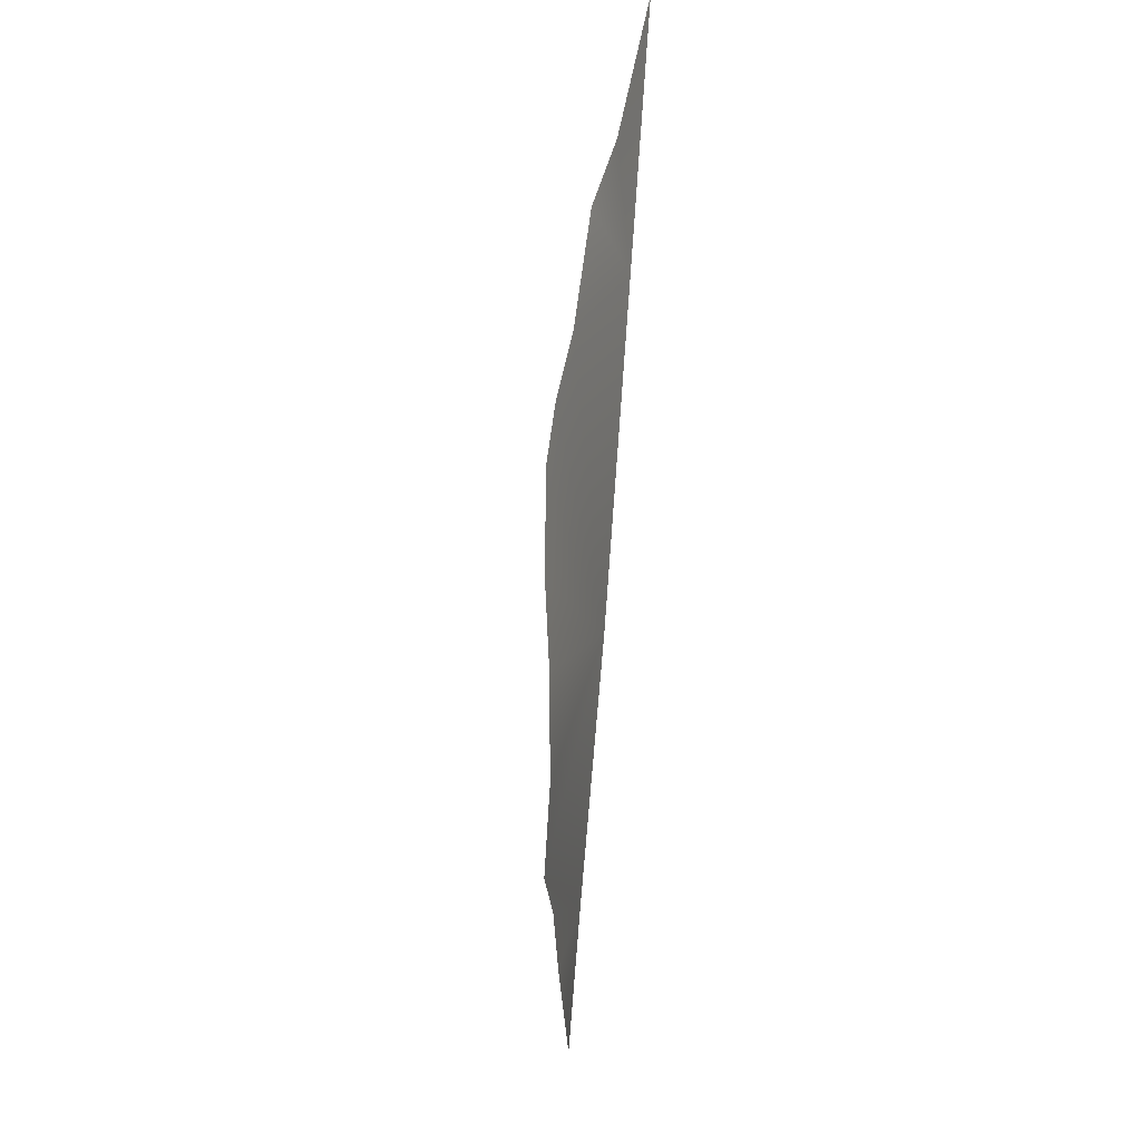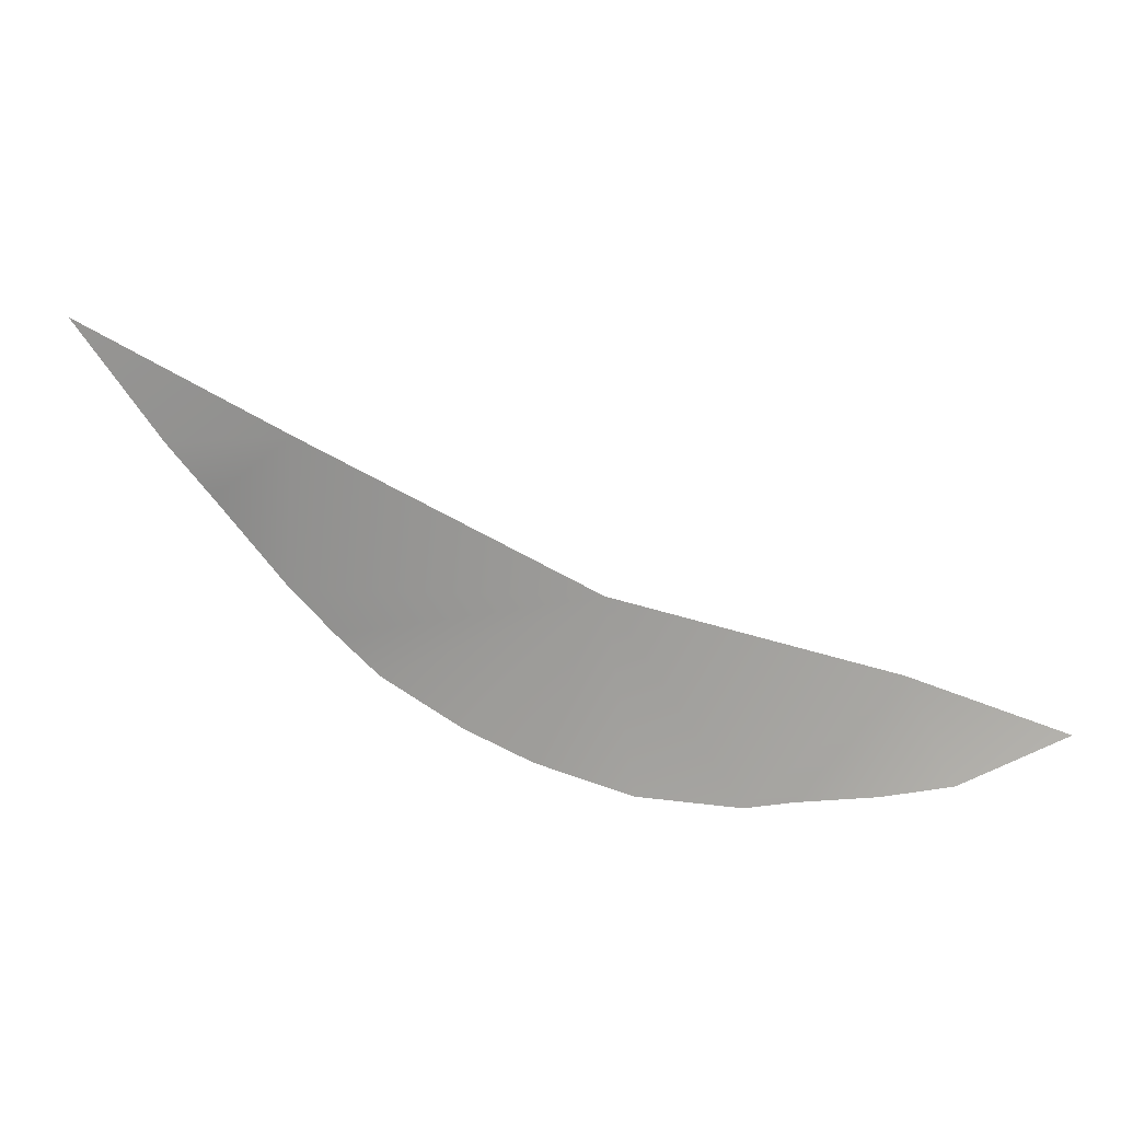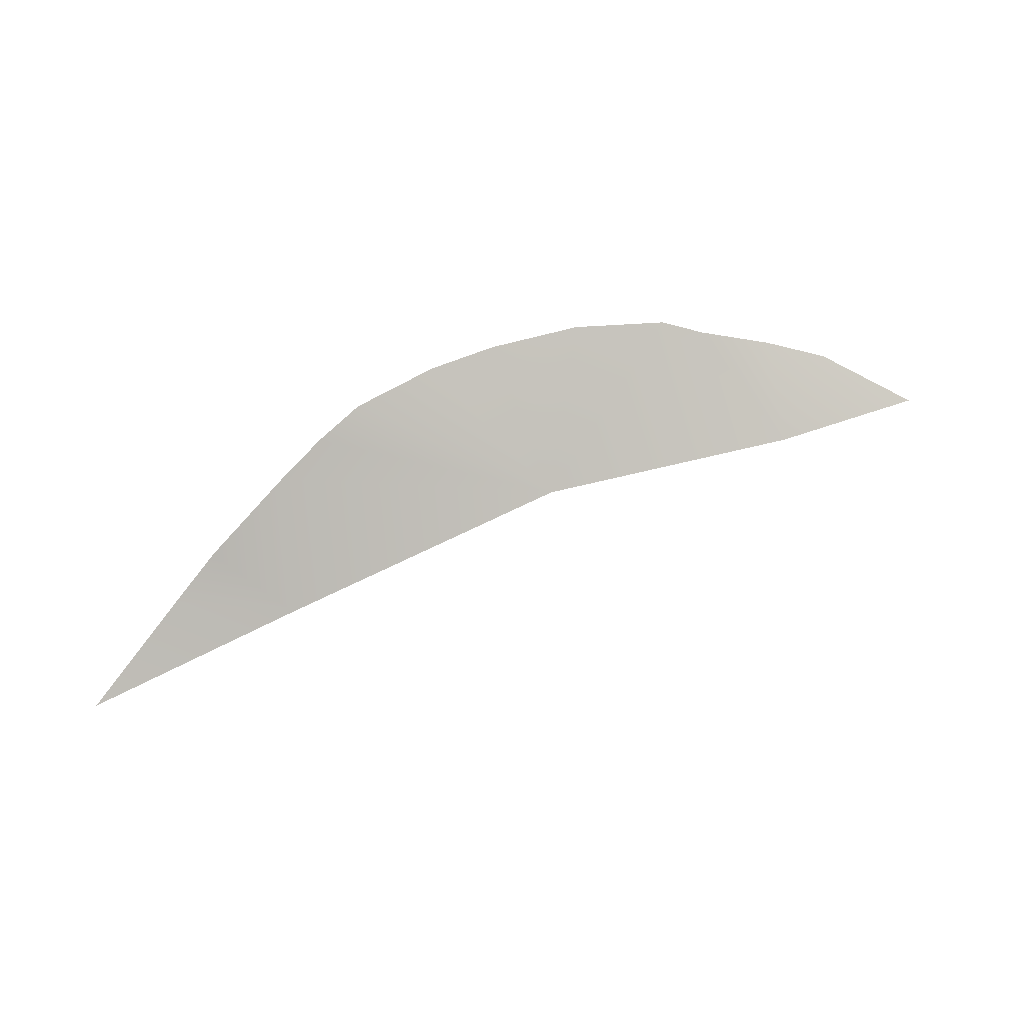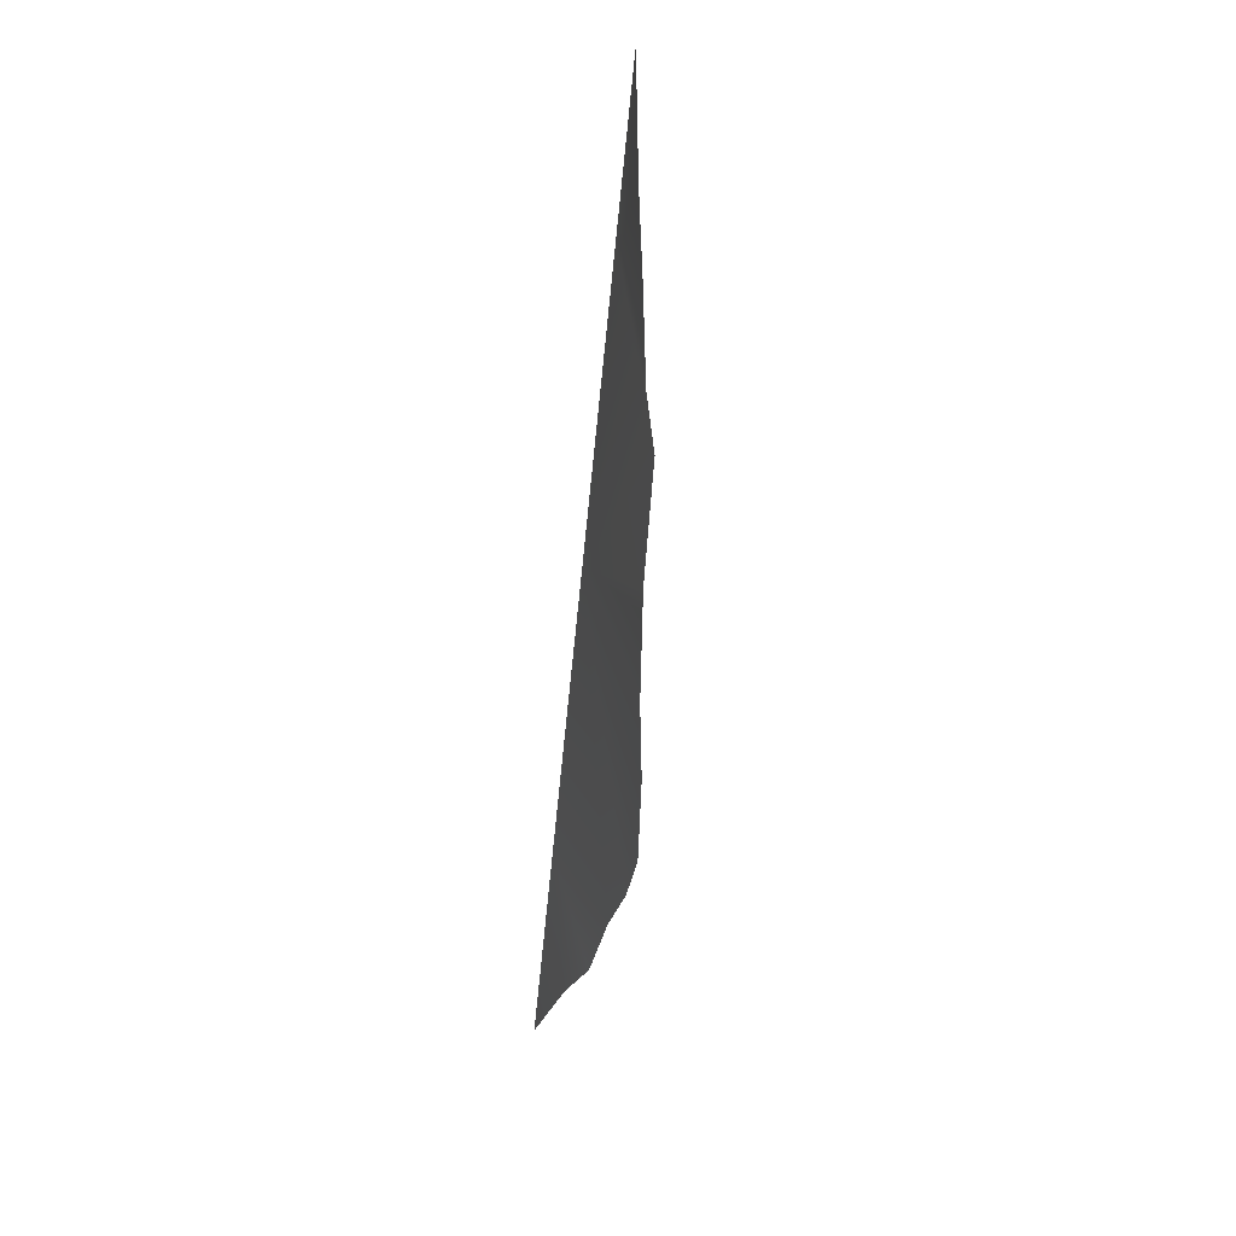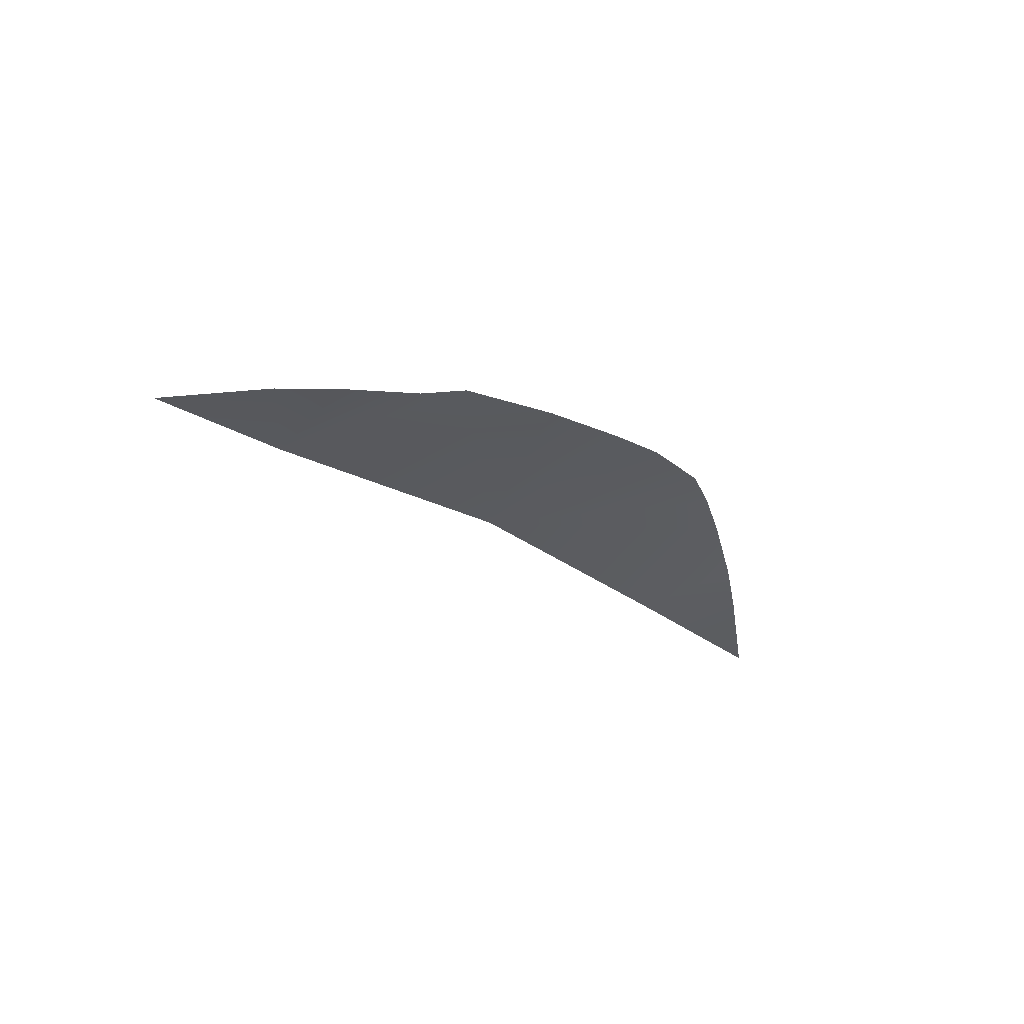
<metadata>
{"format":"obj","ext":"obj","renderer":"f3d","projection":"perspective","resolution":1024,"background":"white","views":[{"elev":-55.2,"azim":-94.5,"up":"+Z"},{"elev":-0.7,"azim":6.7,"up":"+Z"},{"elev":76.2,"azim":1.6,"up":"+Y"},{"elev":-78.8,"azim":84.1,"up":"+Z"},{"elev":-23.4,"azim":152.7,"up":"+Y"}]}
</metadata>
<code>
g rockDPlane016_geo
v 5.454 1.526e-07 -0.4922
v 6.269 0.2274 -2.314
v 8.131 -1.526e-07 -1.444
v 5.051 0.4095 -2.519
v 3.625 0.6024 -2.645
v 2.774 0.8081 -2.774
v 0.5026 7.629e-08 0.8098
v 0.9304 0.8486 -2.601
v -0.8183 0.9928 -2.056
v -2.074 1.155 -1.489
v -3.56 1.26 -0.5913
v -4.326 1.167 0.1301
v -5.085 0.9631 0.9268
v -4.822 4.578e-07 3.531
v -6.429 0.7836 2.523
v -7.179 0.4363 3.46
v -8.758 7.629e-07 5.605
g rockDPlane016_geo_0
f 3 2 1
f 2 4 1
f 4 5 1
f 1 5 6
f 7 1 6
f 7 6 8
f 9 7 8
f 9 10 7
f 11 7 10
f 11 12 7
f 12 13 7
f 13 14 7
f 14 13 15
f 14 15 16
f 17 14 16

</code>
